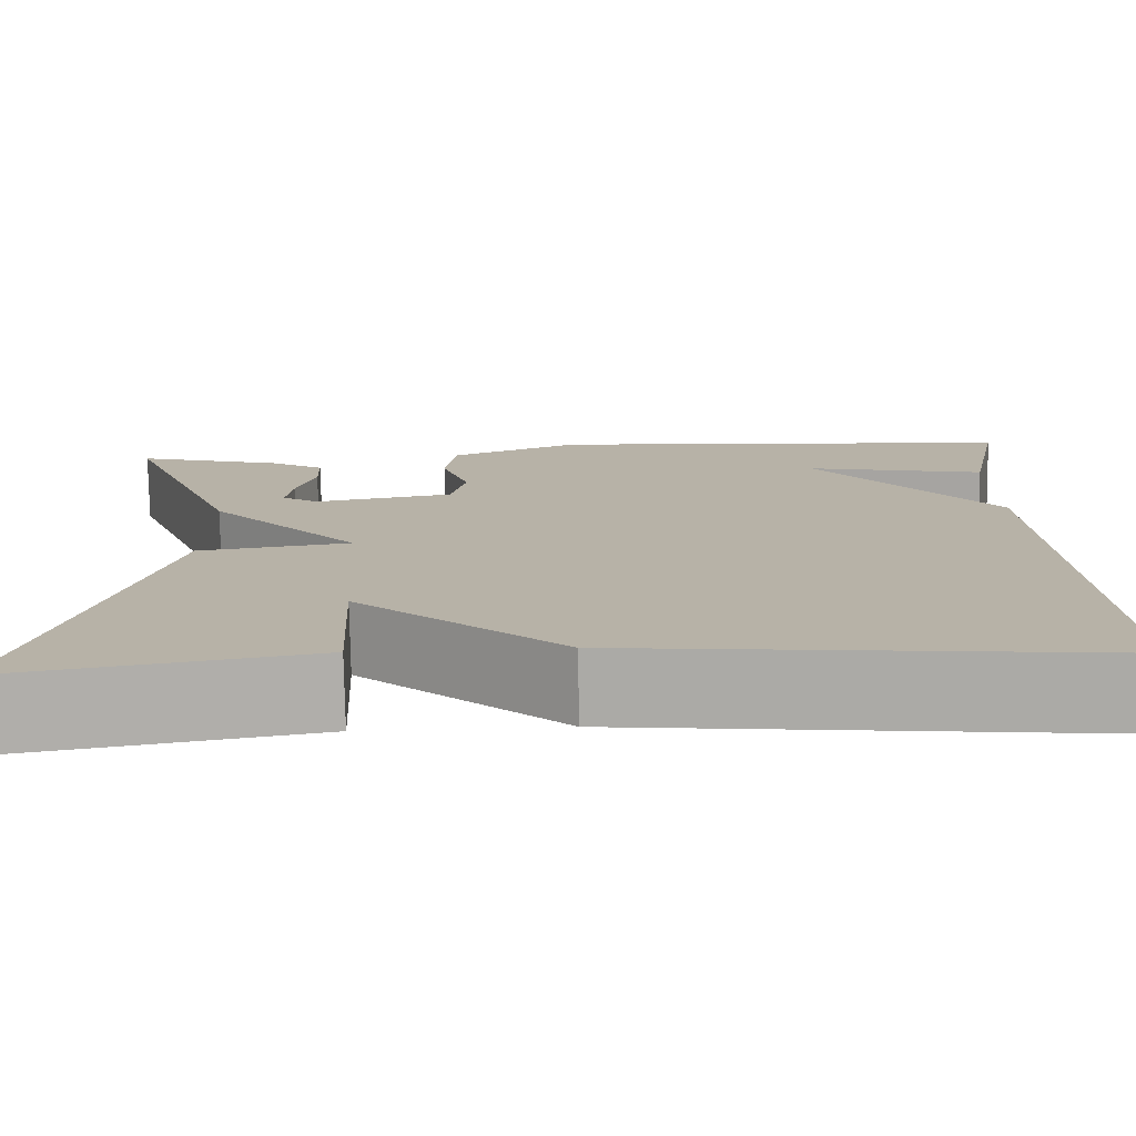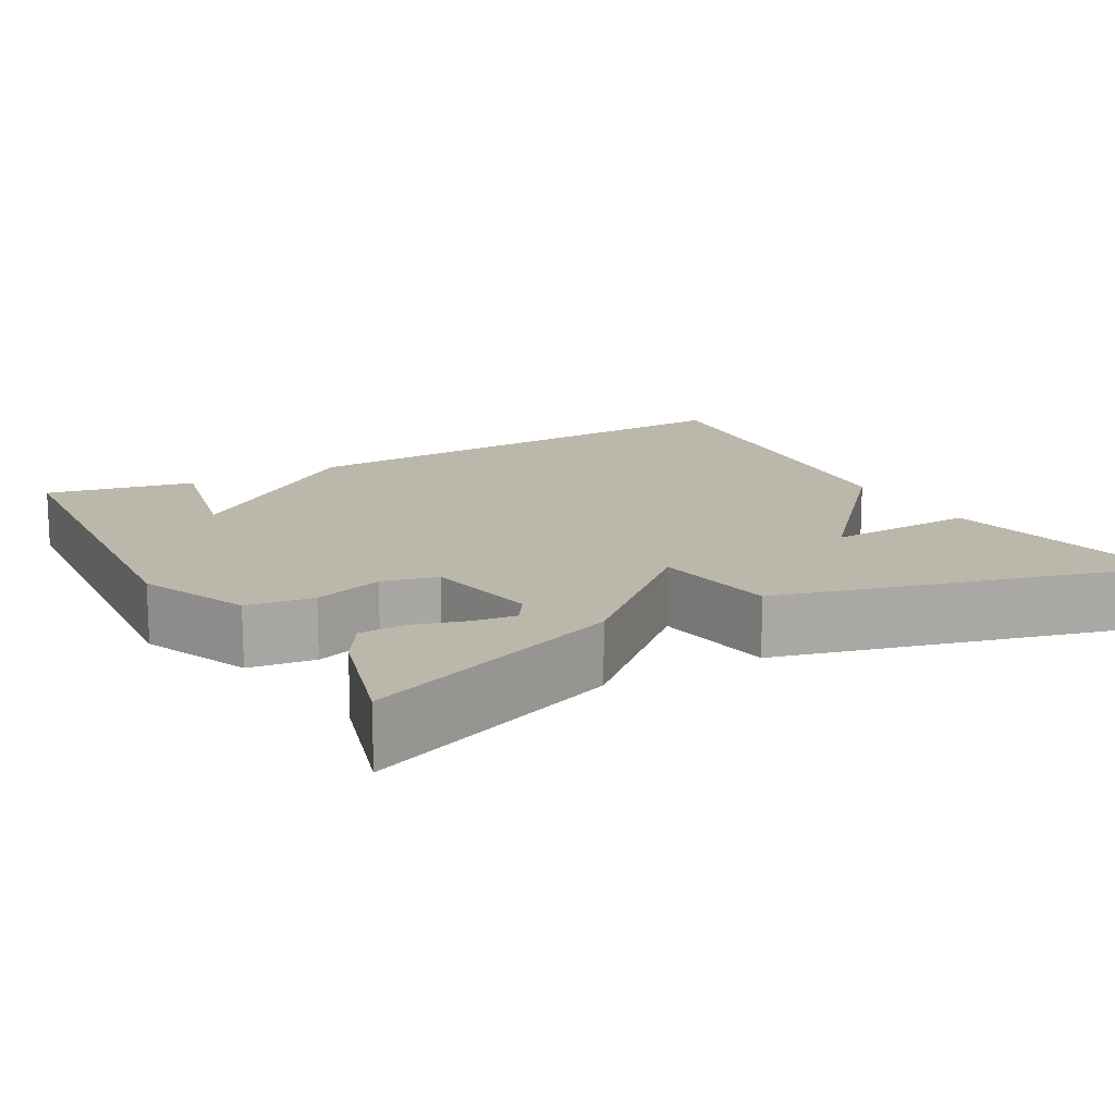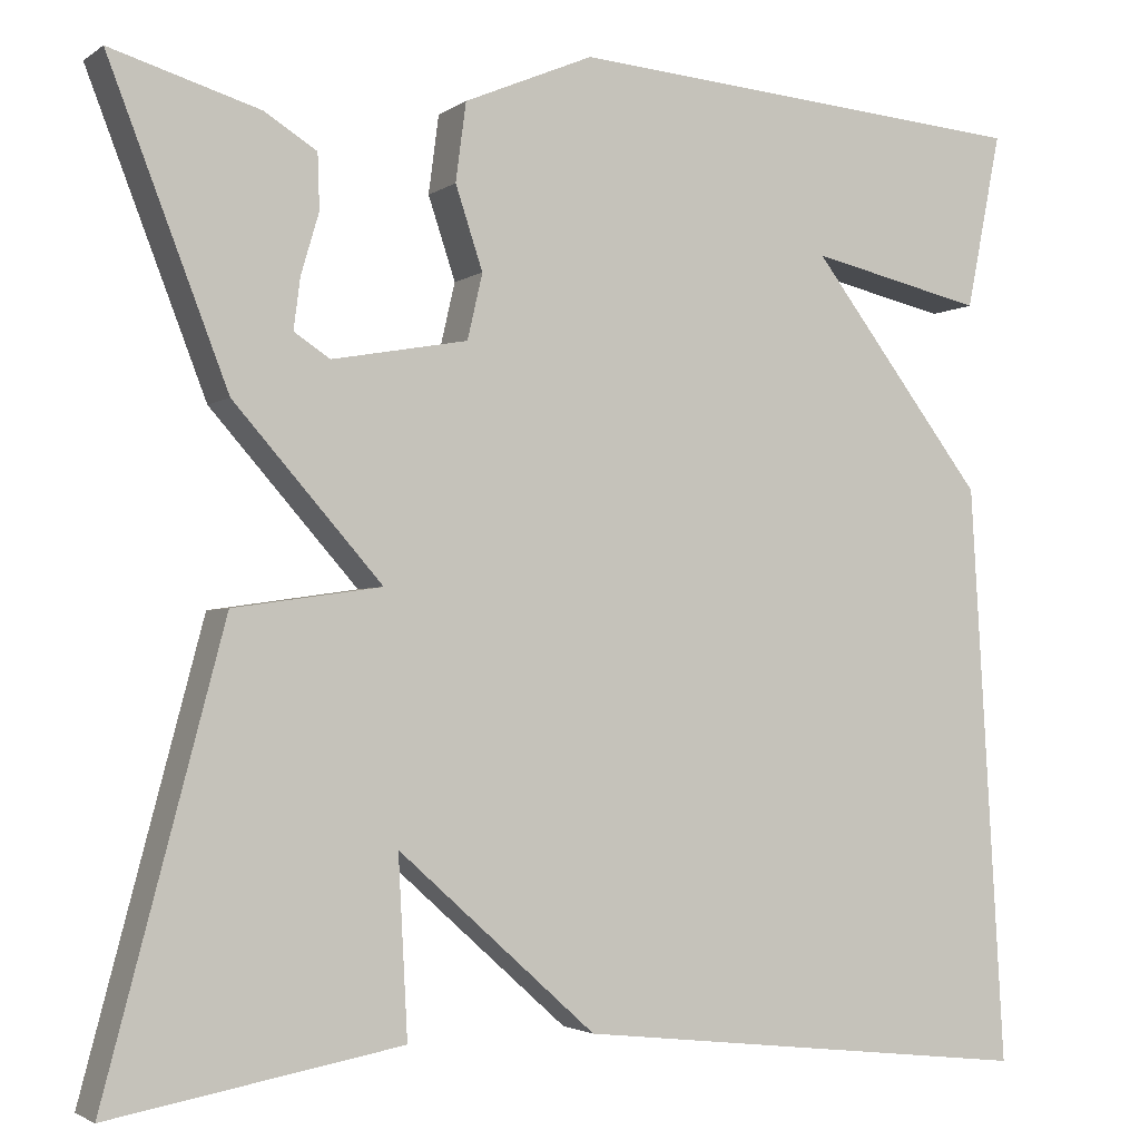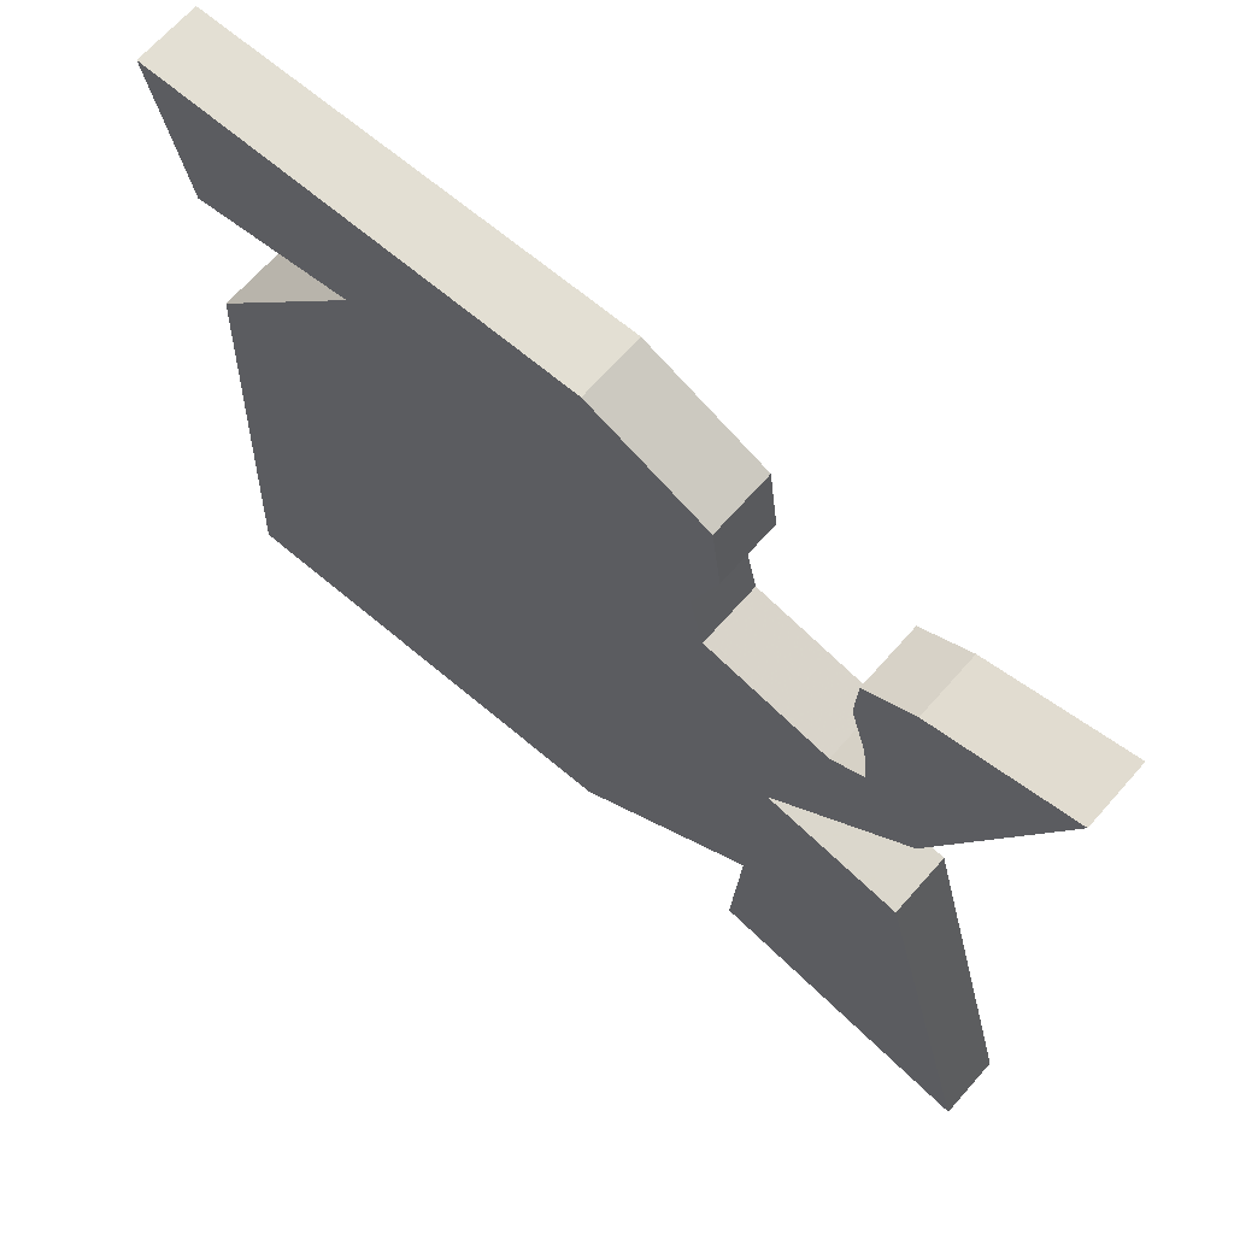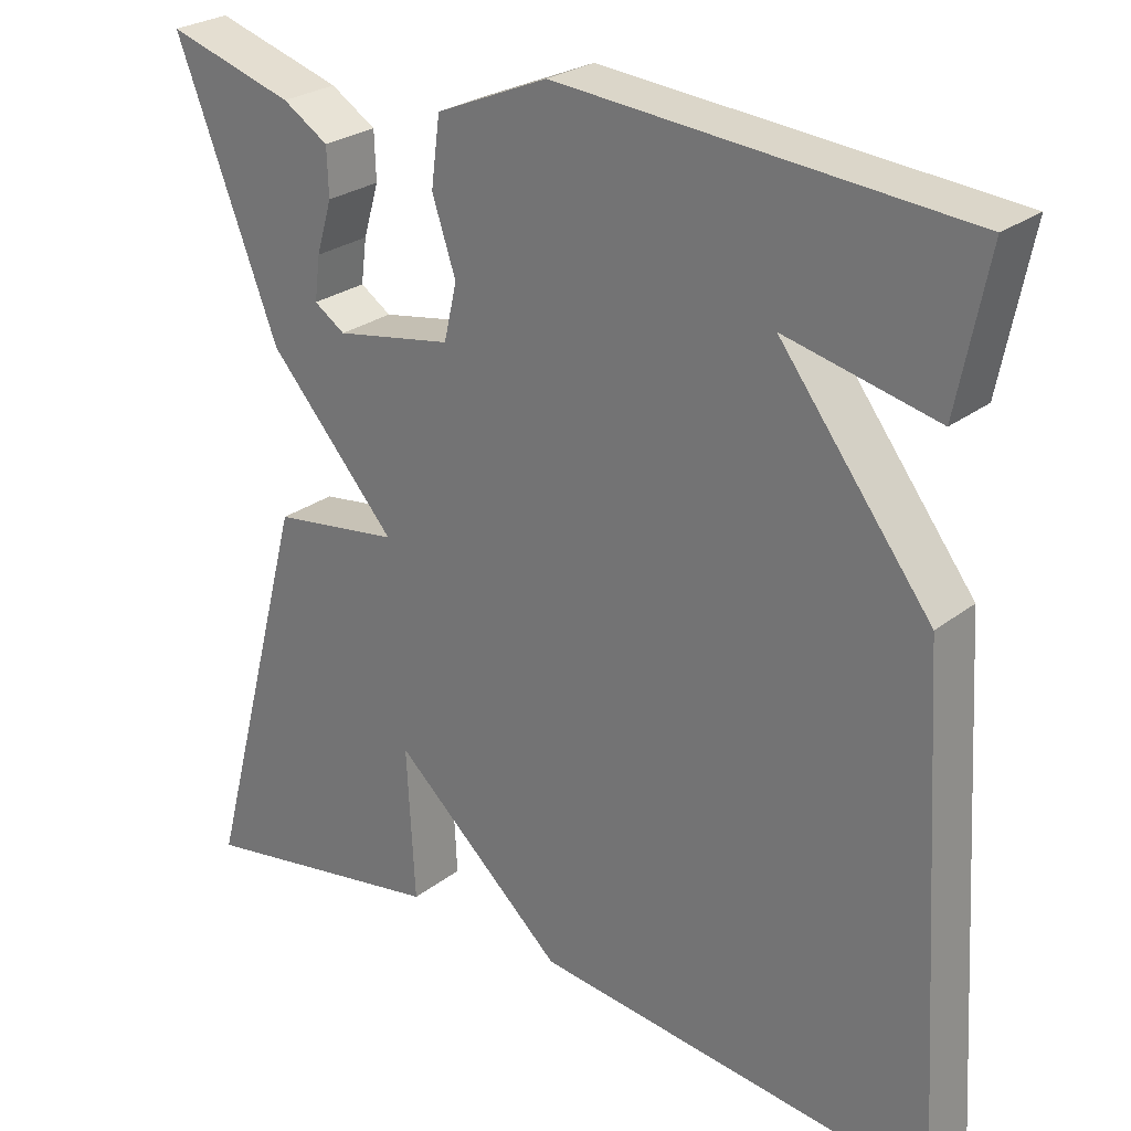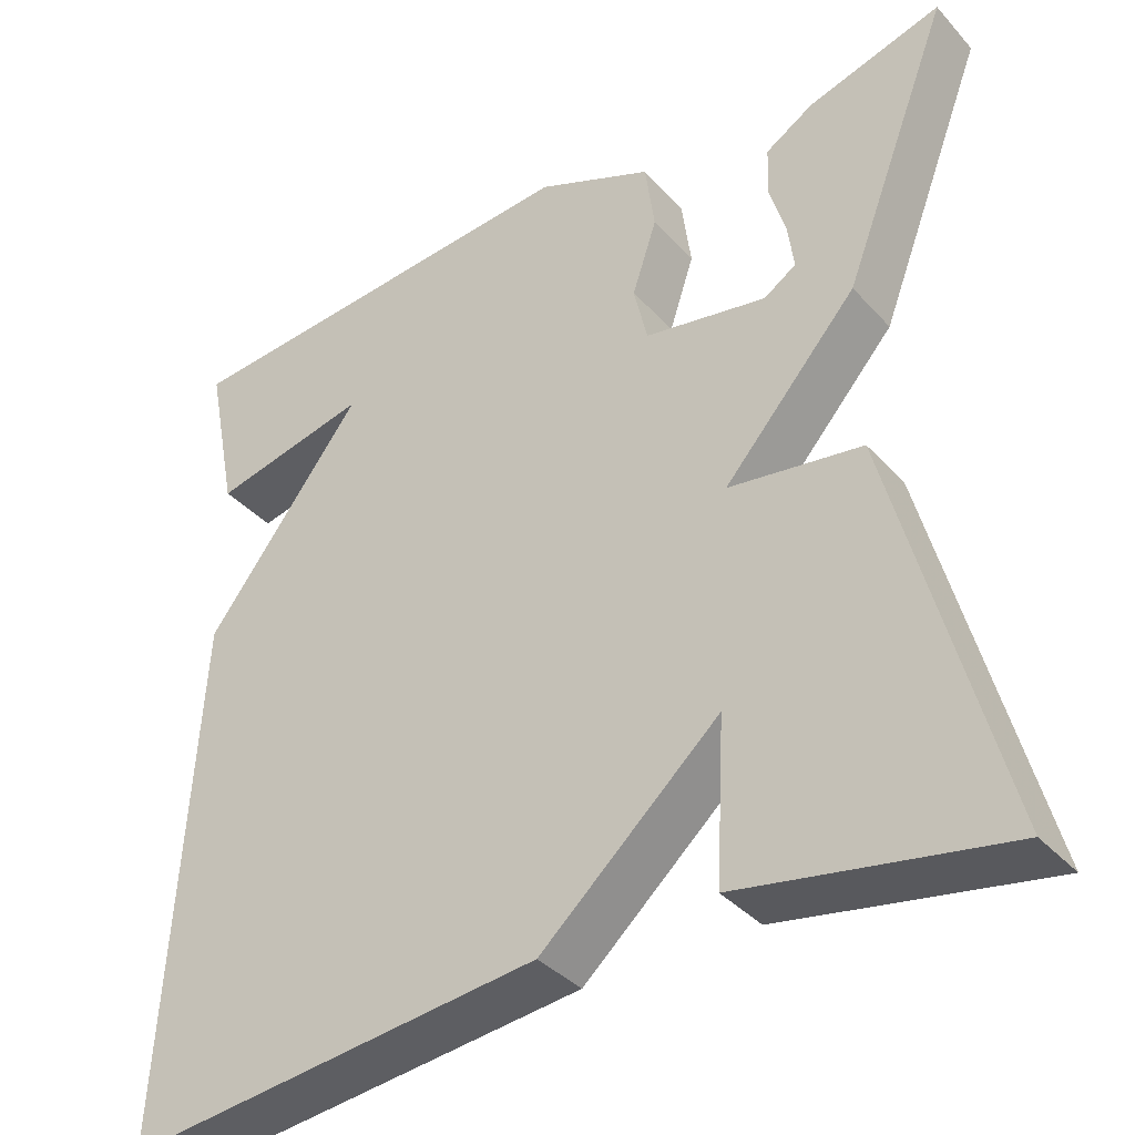
<metadata>
{"format":"obj","ext":"obj","renderer":"f3d","projection":"perspective","resolution":1024,"background":"white","views":[{"elev":-77.3,"azim":-178.9,"up":"+Z"},{"elev":14.5,"azim":60.6,"up":"+Y"},{"elev":-2.6,"azim":154.5,"up":"+Z"},{"elev":68.5,"azim":41.6,"up":"+Z"},{"elev":26.2,"azim":-140.1,"up":"+Z"},{"elev":-37.1,"azim":36.4,"up":"+Z"}]}
</metadata>
<code>
v -0.5 0.07 0.5
v -0.006 0.07 0.54
v 0.131 0.07 0.482
v 0.142 0.07 0.399
v 0.113 0.07 0.312
v 0.129 0.07 0.243
v 0.273 0.07 0.217
v 0.311 0.07 0.242
v 0.304 0.07 0.296
v 0.285 0.07 0.36
v 0.287 0.07 0.418
v 0.343 0.07 0.453
v 0.5 0.07 0.5
v 0.374 0.07 0.175
v 0.217 0.07 -0.002
v 0.374 0.07 -0.025
v 0.5 0.07 -0.5
v 0.191 0.07 -0.445
v 0.201 0.07 -0.257
v -0.009 0.07 -0.445
v -0.5 0.07 -0.5
v -0.463 0.07 0.114
v -0.278 0.07 0.356
v -0.463 0.07 0.314
v -0.5 0 0.5
v -0.006 0 0.54
v 0.131 0 0.482
v 0.142 0 0.399
v 0.113 0 0.312
v 0.129 0 0.243
v 0.273 0 0.217
v 0.311 0 0.242
v 0.304 0 0.296
v 0.285 0 0.36
v 0.287 0 0.418
v 0.343 0 0.453
v 0.5 0 0.5
v 0.374 0 0.175
v 0.217 0 -0.002
v 0.374 0 -0.025
v 0.5 0 -0.5
v 0.191 0 -0.445
v 0.201 0 -0.257
v -0.009 0 -0.445
v -0.5 0 -0.5
v -0.463 0 0.114
v -0.278 0 0.356
v -0.463 0 0.314
f 1 2 3
f 24 1 3
f 23 24 3
f 21 22 23
f 20 21 23
f 19 20 23
f 17 18 19
f 16 17 19
f 15 16 19
f 15 19 23
f 12 13 14
f 11 12 14
f 10 11 14
f 9 10 14
f 8 9 14
f 7 8 14 15
f 6 7 15
f 23 3 4 5
f 23 5 6
f 6 15 23
f 27 26 25
f 27 25 48
f 27 48 47
f 47 46 45
f 47 45 44
f 47 44 43
f 43 42 41
f 43 41 40
f 43 40 39
f 47 43 39
f 38 37 36
f 38 36 35
f 38 35 34
f 38 34 33
f 38 33 32
f 39 38 32 31
f 39 31 30
f 29 28 27 47
f 30 29 47
f 47 39 30
f 1 25 26 2
f 2 26 27 3
f 3 27 28 4
f 4 28 29 5
f 5 29 30 6
f 6 30 31 7
f 7 31 32 8
f 8 32 33 9
f 9 33 34 10
f 10 34 35 11
f 11 35 36 12
f 12 36 37 13
f 13 37 38 14
f 14 38 39 15
f 15 39 40 16
f 16 40 41 17
f 17 41 42 18
f 18 42 43 19
f 19 43 44 20
f 20 44 45 21
f 21 45 46 22
f 22 46 47 23
f 23 47 48 24
f 24 48 25 1

</code>
